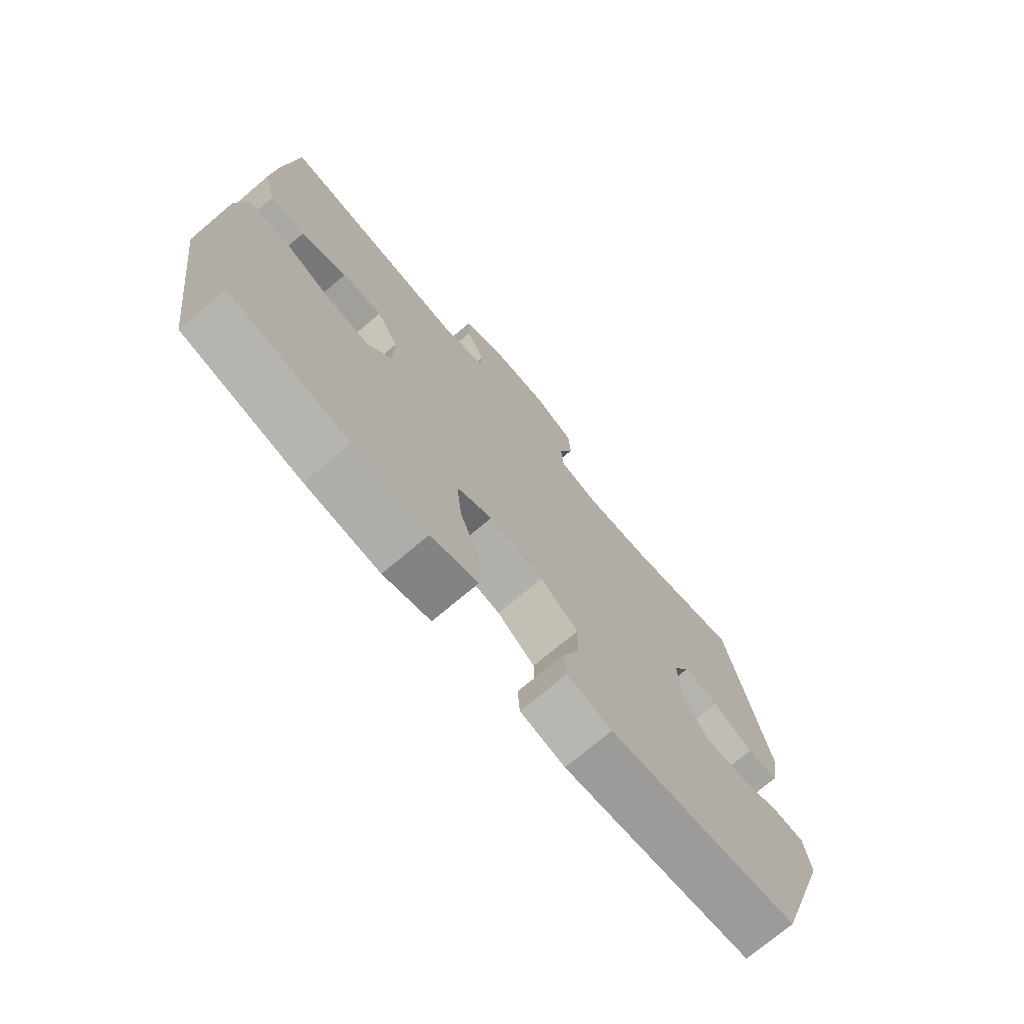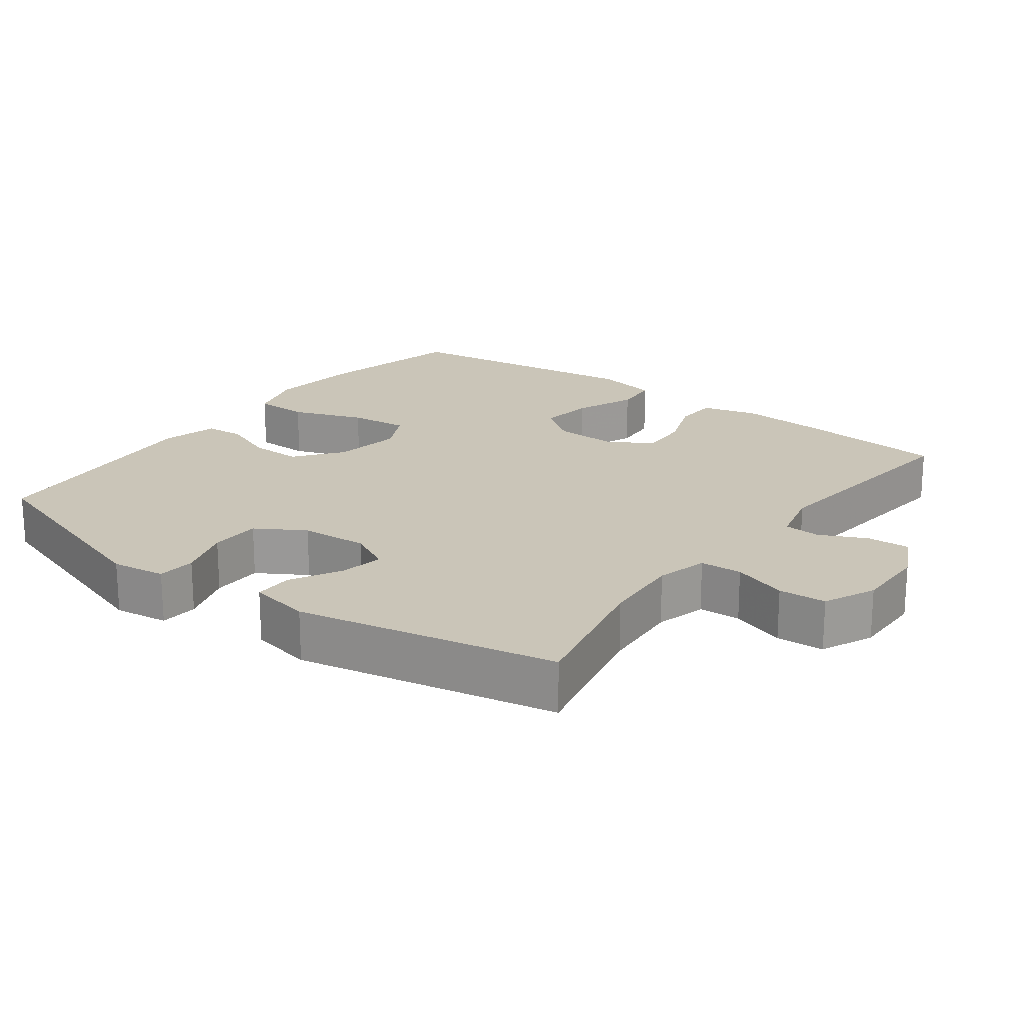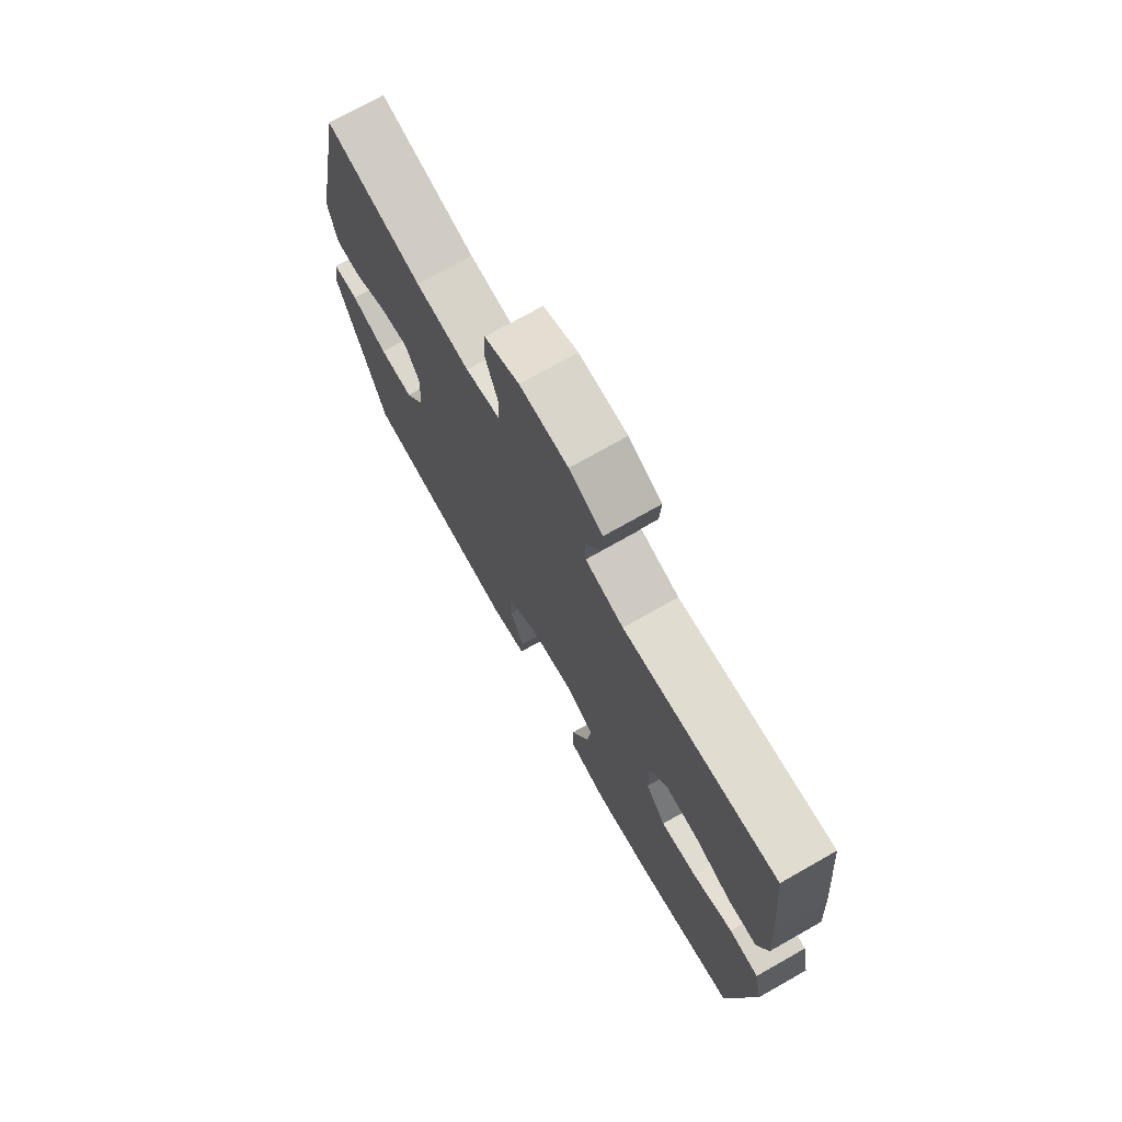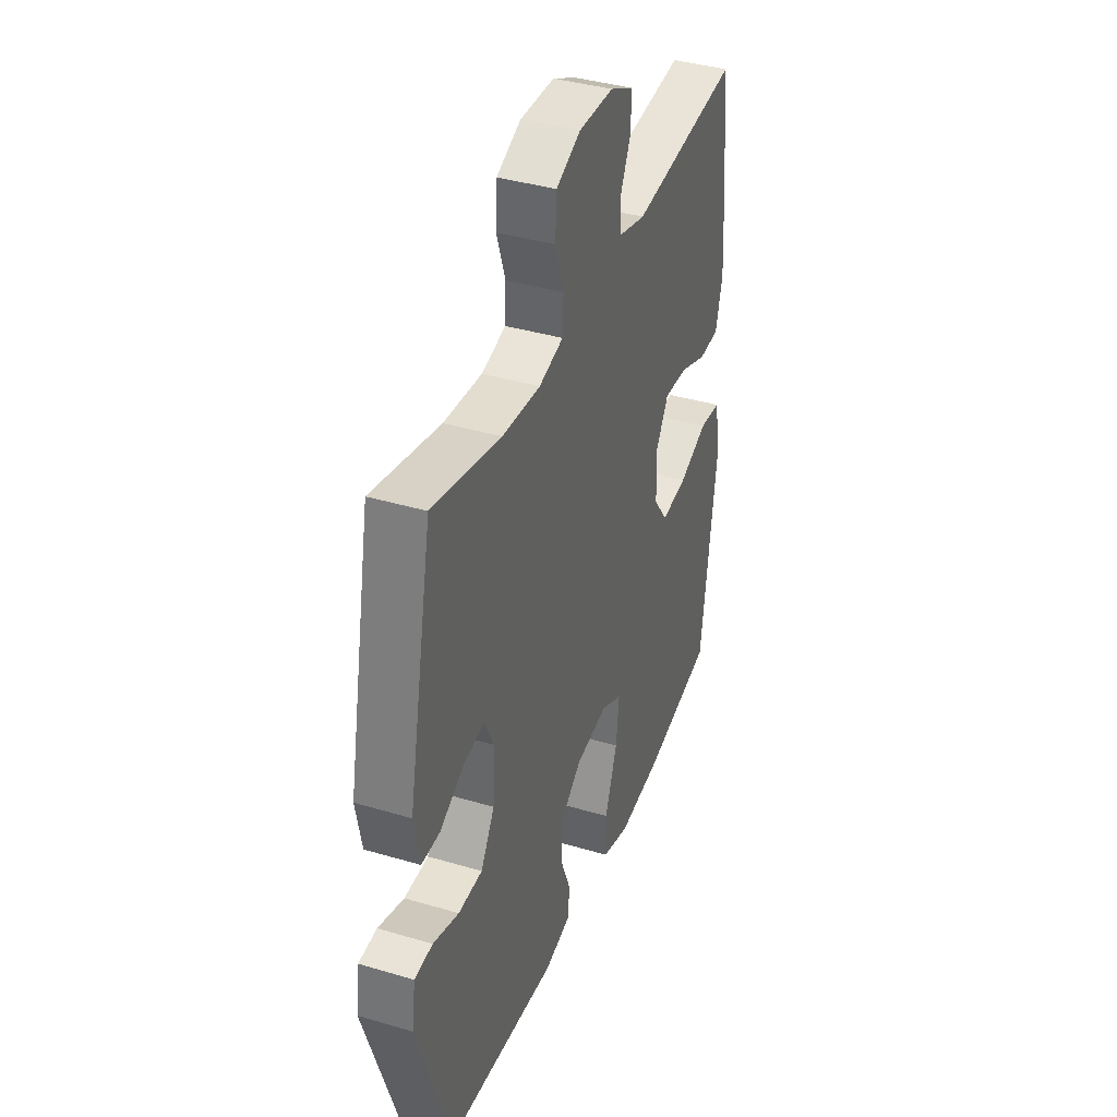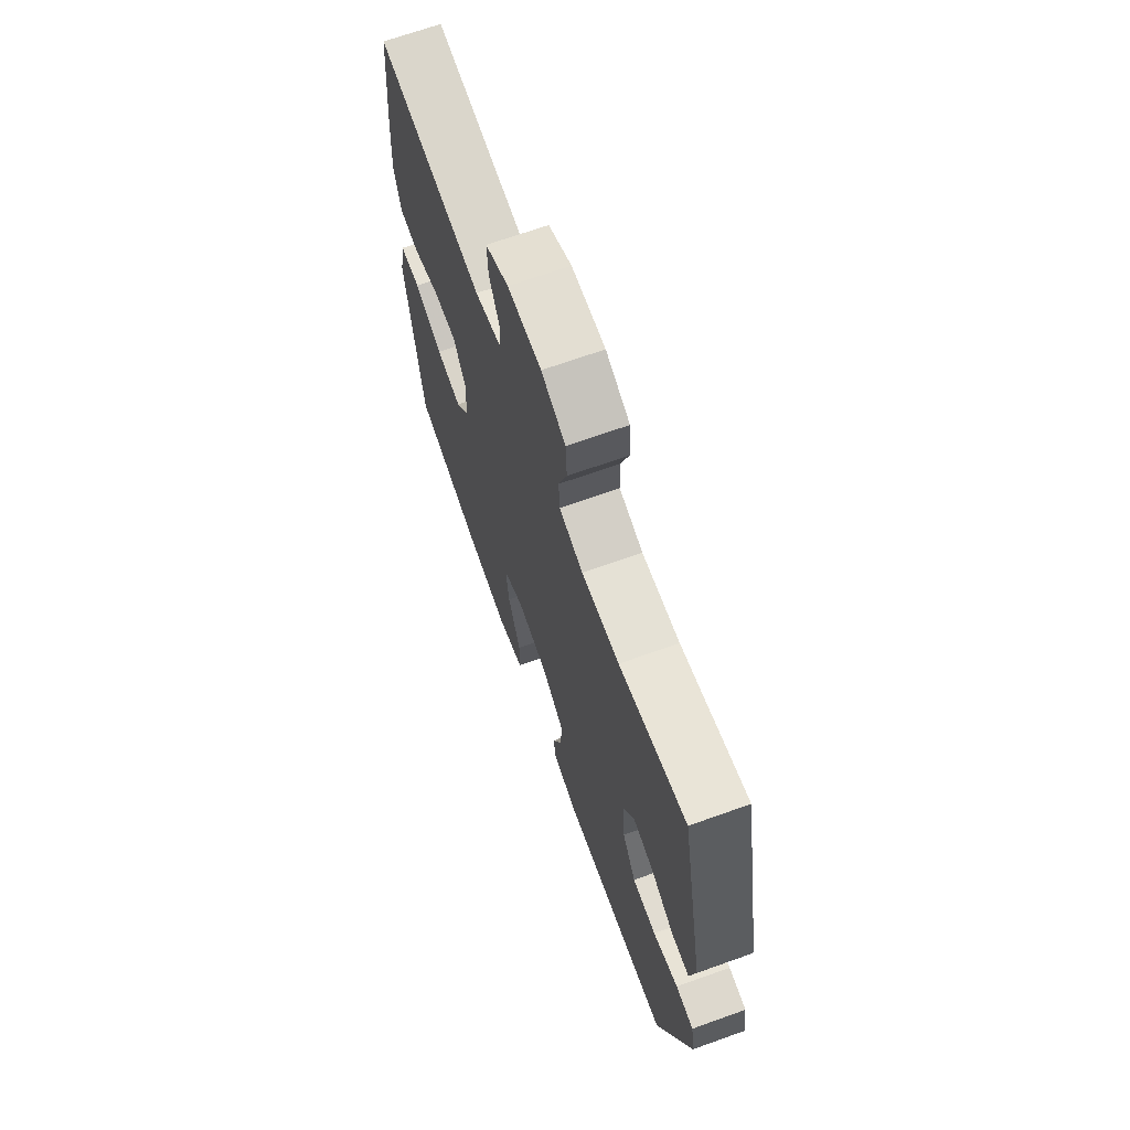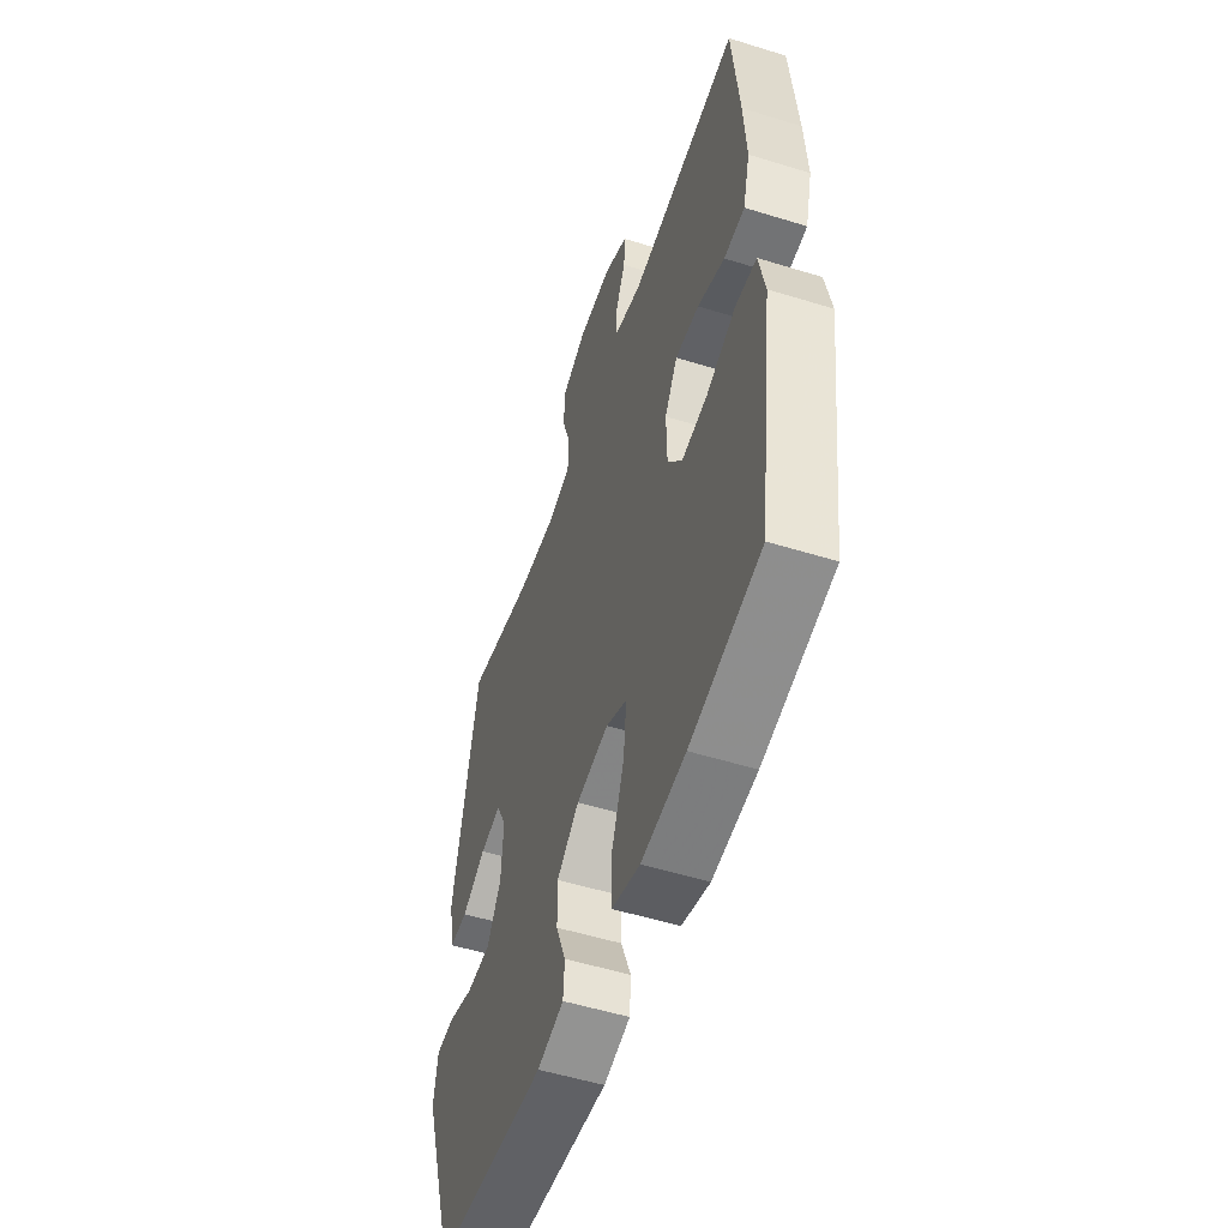
<metadata>
{"format":"obj","ext":"obj","renderer":"f3d","projection":"perspective","resolution":1024,"background":"white","views":[{"elev":-73.4,"azim":130.2,"up":"+Z"},{"elev":20.3,"azim":-53.1,"up":"+Y"},{"elev":73.8,"azim":60.5,"up":"+Z"},{"elev":38.8,"azim":-69.5,"up":"+Z"},{"elev":68.5,"azim":-109.7,"up":"+Z"},{"elev":-53.0,"azim":71.6,"up":"+Z"}]}
</metadata>
<code>
v 0.5 0.07 0.5
v 0.521 0.07 0.286
v 0.529 0.07 0.165
v 0.508 0.07 0.086
v 0.446 0.07 0.083
v 0.365 0.07 0.114
v 0.294 0.07 0.118
v 0.256 0.07 0.056
v 0.258 0.07 -0.034
v 0.301 0.07 -0.093
v 0.379 0.07 -0.083
v 0.466 0.07 -0.048
v 0.53 0.07 -0.054
v 0.548 0.07 -0.144
v 0.5 0.07 -0.5
v 0.288 0.07 -0.546
v 0.156 0.07 -0.56
v 0.072 0.07 -0.535
v 0.071 0.07 -0.457
v 0.109 0.07 -0.355
v 0.118 0.07 -0.271
v 0.055 0.07 -0.239
v -0.042 0.07 -0.254
v -0.109 0.07 -0.305
v -0.108 0.07 -0.379
v -0.078 0.07 -0.455
v -0.082 0.07 -0.511
v -0.162 0.07 -0.531
v -0.5 0.07 -0.5
v -0.601 0.07 -0.188
v -0.59 0.07 -0.111
v -0.535 0.07 -0.107
v -0.457 0.07 -0.133
v -0.384 0.07 -0.132
v -0.342 0.07 -0.063
v -0.336 0.07 0.033
v -0.367 0.07 0.094
v -0.43 0.07 0.082
v -0.502 0.07 0.043
v -0.557 0.07 0.043
v -0.574 0.07 0.131
v -0.5 0.07 0.5
v -0.295 0.07 0.454
v -0.18 0.07 0.445
v -0.107 0.07 0.464
v -0.104 0.07 0.524
v -0.13 0.07 0.602
v -0.126 0.07 0.67
v -0.052 0.07 0.703
v 0.051 0.07 0.701
v 0.122 0.07 0.666
v 0.119 0.07 0.605
v 0.087 0.07 0.538
v 0.09 0.07 0.486
v 0.172 0.07 0.465
v 0.5 0 0.5
v 0.521 0 0.286
v 0.529 0 0.165
v 0.508 0 0.086
v 0.446 0 0.083
v 0.365 0 0.114
v 0.294 0 0.118
v 0.256 0 0.056
v 0.258 0 -0.034
v 0.301 0 -0.093
v 0.379 0 -0.083
v 0.466 0 -0.048
v 0.53 0 -0.054
v 0.548 0 -0.144
v 0.5 0 -0.5
v 0.288 0 -0.546
v 0.156 0 -0.56
v 0.072 0 -0.535
v 0.071 0 -0.457
v 0.109 0 -0.355
v 0.118 0 -0.271
v 0.055 0 -0.239
v -0.042 0 -0.254
v -0.109 0 -0.305
v -0.108 0 -0.379
v -0.078 0 -0.455
v -0.082 0 -0.511
v -0.162 0 -0.531
v -0.5 0 -0.5
v -0.601 0 -0.188
v -0.59 0 -0.111
v -0.535 0 -0.107
v -0.457 0 -0.133
v -0.384 0 -0.132
v -0.342 0 -0.063
v -0.336 0 0.033
v -0.367 0 0.094
v -0.43 0 0.082
v -0.502 0 0.043
v -0.557 0 0.043
v -0.574 0 0.131
v -0.5 0 0.5
v -0.295 0 0.454
v -0.18 0 0.445
v -0.107 0 0.464
v -0.104 0 0.524
v -0.13 0 0.602
v -0.126 0 0.67
v -0.052 0 0.703
v 0.051 0 0.701
v 0.122 0 0.666
v 0.119 0 0.605
v 0.087 0 0.538
v 0.09 0 0.486
v 0.172 0 0.465
f 51 52 53
f 50 51 53
f 49 50 53
f 48 49 53
f 47 48 53
f 46 47 53
f 45 46 53 54
f 44 45 54 55
f 41 42 43
f 40 41 43
f 39 40 43
f 38 39 43
f 37 38 43 44
f 36 37 44 55
f 31 32 33
f 30 31 33
f 29 30 33
f 28 29 33
f 27 28 33
f 26 27 33
f 25 26 33
f 24 25 33 34
f 23 24 34 35
f 18 19 20
f 17 18 20
f 16 17 20
f 15 16 20
f 14 15 20
f 13 14 20
f 12 13 20
f 11 12 20
f 10 11 20 21
f 9 10 21 22
f 4 5 6
f 3 4 6
f 2 3 6
f 1 2 6
f 55 1 6
f 55 6 7
f 35 36 55
f 23 35 55
f 22 23 55
f 9 22 55
f 8 9 55
f 7 8 55
f 108 107 106
f 108 106 105
f 108 105 104
f 108 104 103
f 108 103 102
f 108 102 101
f 109 108 101 100
f 110 109 100 99
f 98 97 96
f 98 96 95
f 98 95 94
f 98 94 93
f 99 98 93 92
f 110 99 92 91
f 88 87 86
f 88 86 85
f 88 85 84
f 88 84 83
f 88 83 82
f 88 82 81
f 88 81 80
f 89 88 80 79
f 90 89 79 78
f 75 74 73
f 75 73 72
f 75 72 71
f 75 71 70
f 75 70 69
f 75 69 68
f 75 68 67
f 75 67 66
f 76 75 66 65
f 77 76 65 64
f 61 60 59
f 61 59 58
f 61 58 57
f 61 57 56
f 61 56 110
f 62 61 110
f 110 91 90
f 110 90 78
f 110 78 77
f 110 77 64
f 110 64 63
f 110 63 62
f 1 56 57 2
f 2 57 58 3
f 3 58 59 4
f 4 59 60 5
f 5 60 61 6
f 6 61 62 7
f 7 62 63 8
f 8 63 64 9
f 9 64 65 10
f 10 65 66 11
f 11 66 67 12
f 12 67 68 13
f 13 68 69 14
f 14 69 70 15
f 15 70 71 16
f 16 71 72 17
f 17 72 73 18
f 18 73 74 19
f 19 74 75 20
f 20 75 76 21
f 21 76 77 22
f 22 77 78 23
f 23 78 79 24
f 24 79 80 25
f 25 80 81 26
f 26 81 82 27
f 27 82 83 28
f 28 83 84 29
f 29 84 85 30
f 30 85 86 31
f 31 86 87 32
f 32 87 88 33
f 33 88 89 34
f 34 89 90 35
f 35 90 91 36
f 36 91 92 37
f 37 92 93 38
f 38 93 94 39
f 39 94 95 40
f 40 95 96 41
f 41 96 97 42
f 42 97 98 43
f 43 98 99 44
f 44 99 100 45
f 45 100 101 46
f 46 101 102 47
f 47 102 103 48
f 48 103 104 49
f 49 104 105 50
f 50 105 106 51
f 51 106 107 52
f 52 107 108 53
f 53 108 109 54
f 54 109 110 55
f 55 110 56 1

</code>
